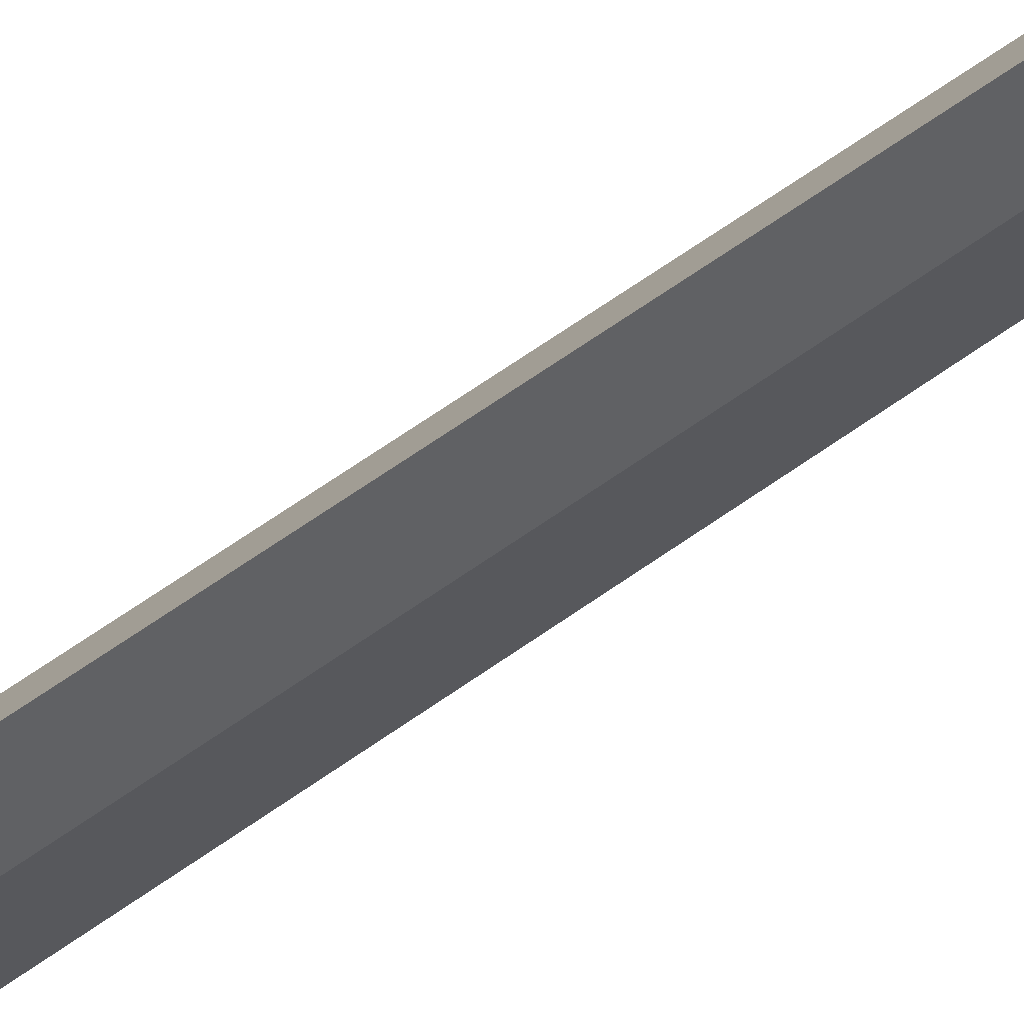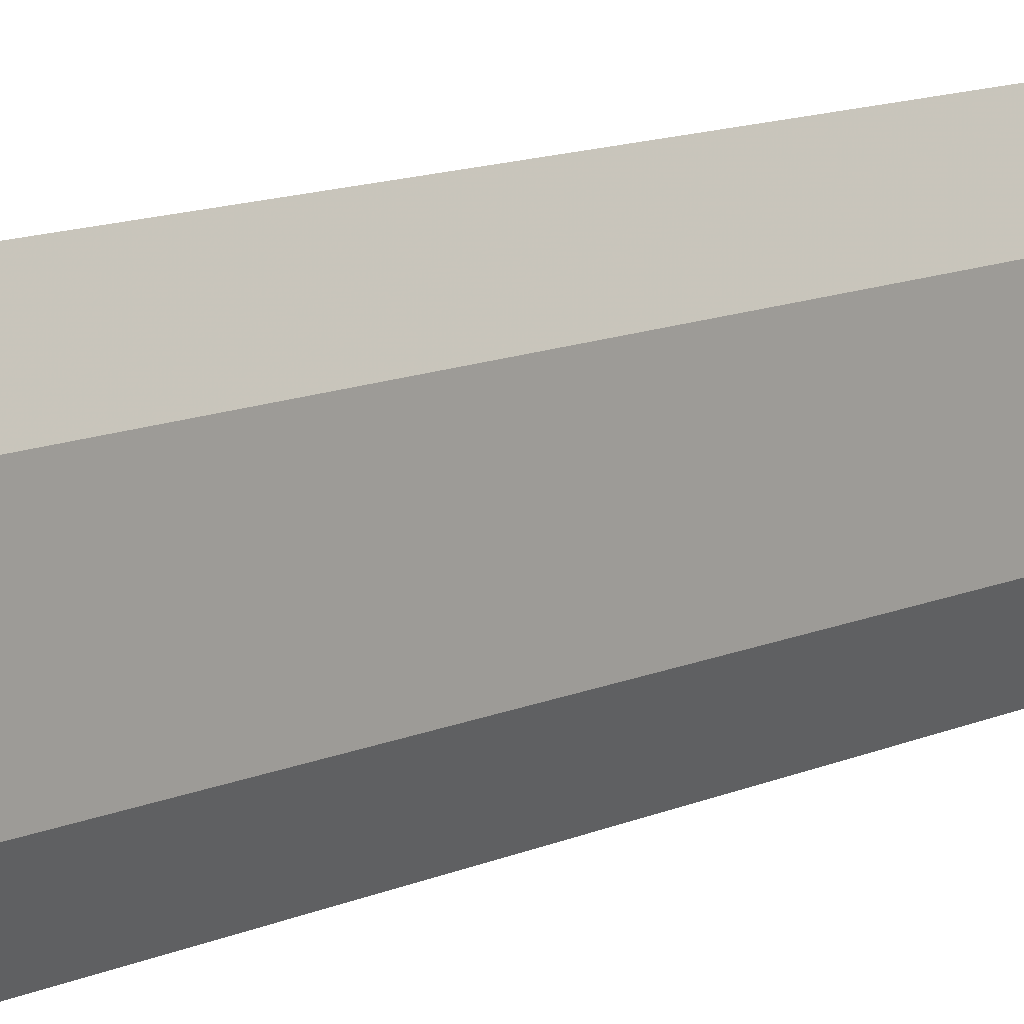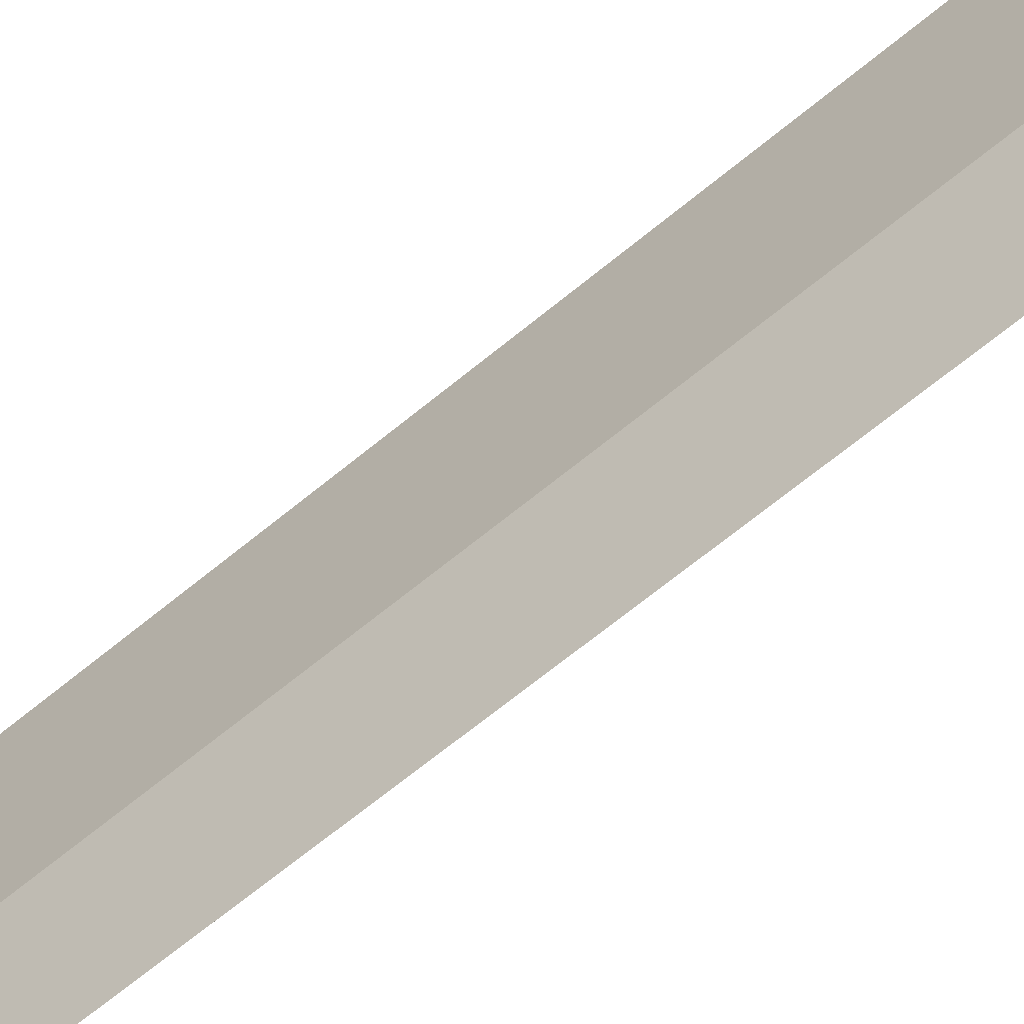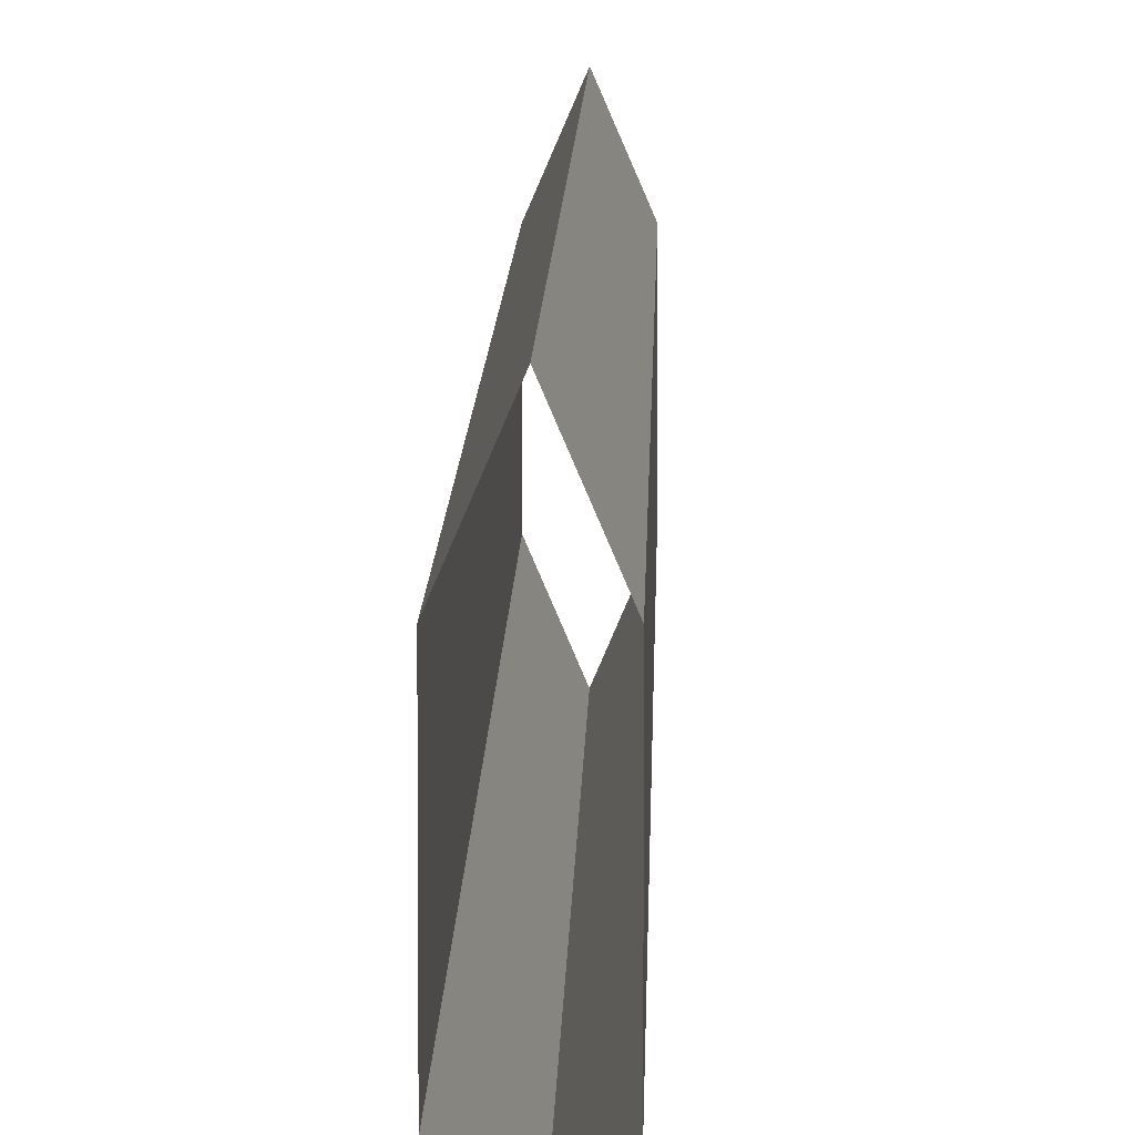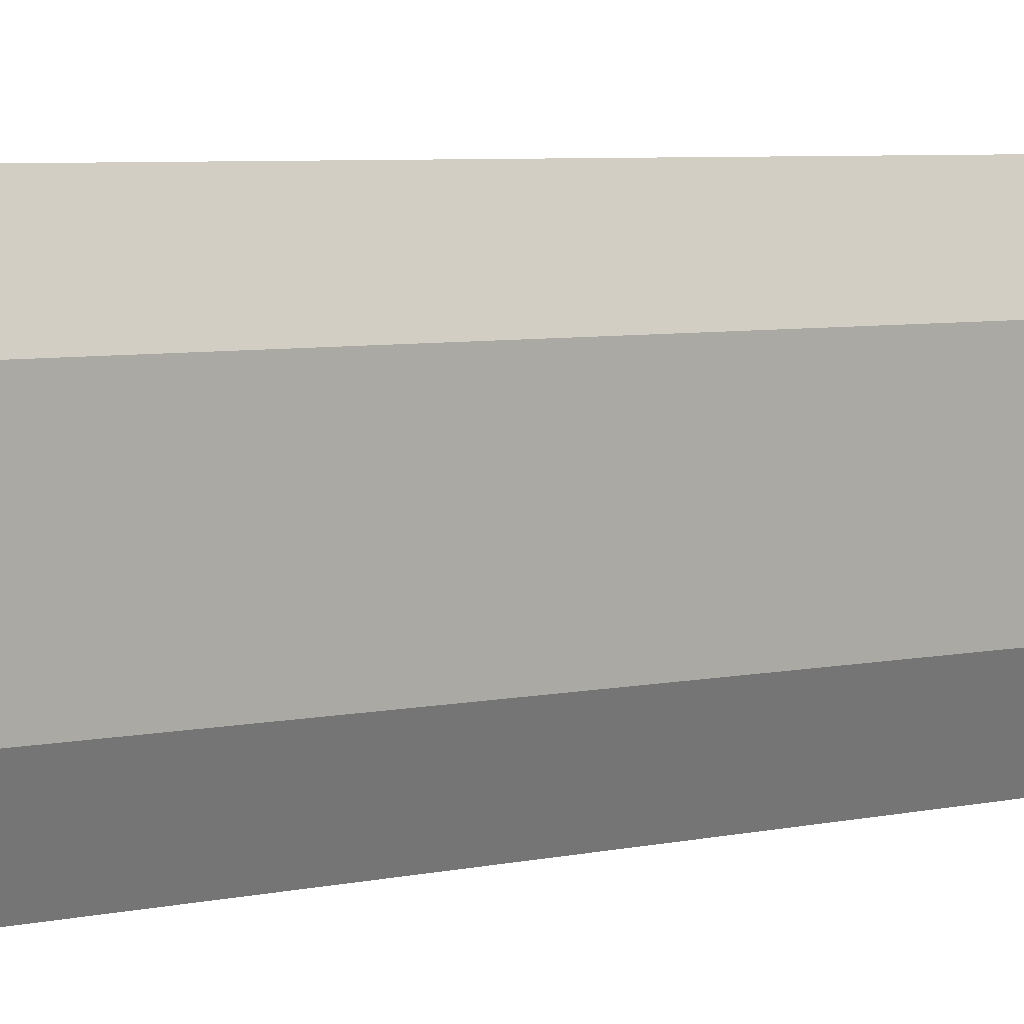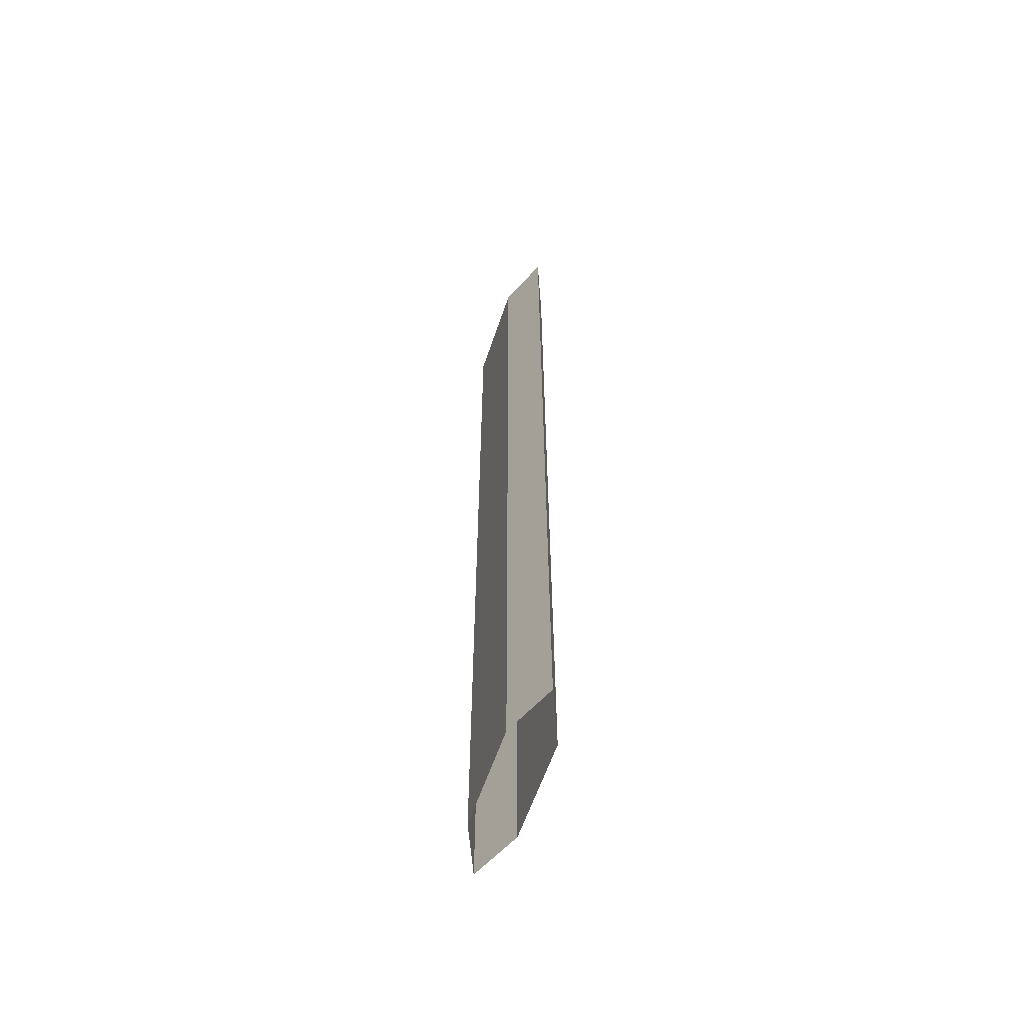
<metadata>
{"format":"obj","ext":"obj","renderer":"f3d","projection":"perspective","resolution":1024,"background":"white","views":[{"elev":71.0,"azim":-124.5,"up":"+Z"},{"elev":10.5,"azim":39.5,"up":"+Z"},{"elev":-59.7,"azim":131.4,"up":"+Z"},{"elev":7.7,"azim":-179.1,"up":"+Z"},{"elev":3.7,"azim":-136.4,"up":"+Z"},{"elev":-60.5,"azim":-18.7,"up":"+Y"}]}
</metadata>
<code>
o sword_blade_body
v 0 0 20
v 0 180 20
v 4.33 0 10
v 4.33 180 10
v 4.33 0 -10
v 4.33 180 -10
v 0 0 -20
v 0 180 -20
v -4.33 0 -10
v -4.33 180 -10
v -4.33 0 10
v -4.33 180 10
f 1 3 2
f 3 4 2
f 3 5 4
f 5 6 4
f 5 7 6
f 7 8 6
f 7 9 8
f 9 10 8
f 9 11 10
f 11 12 10
f 11 1 12
f 1 2 12

</code>
